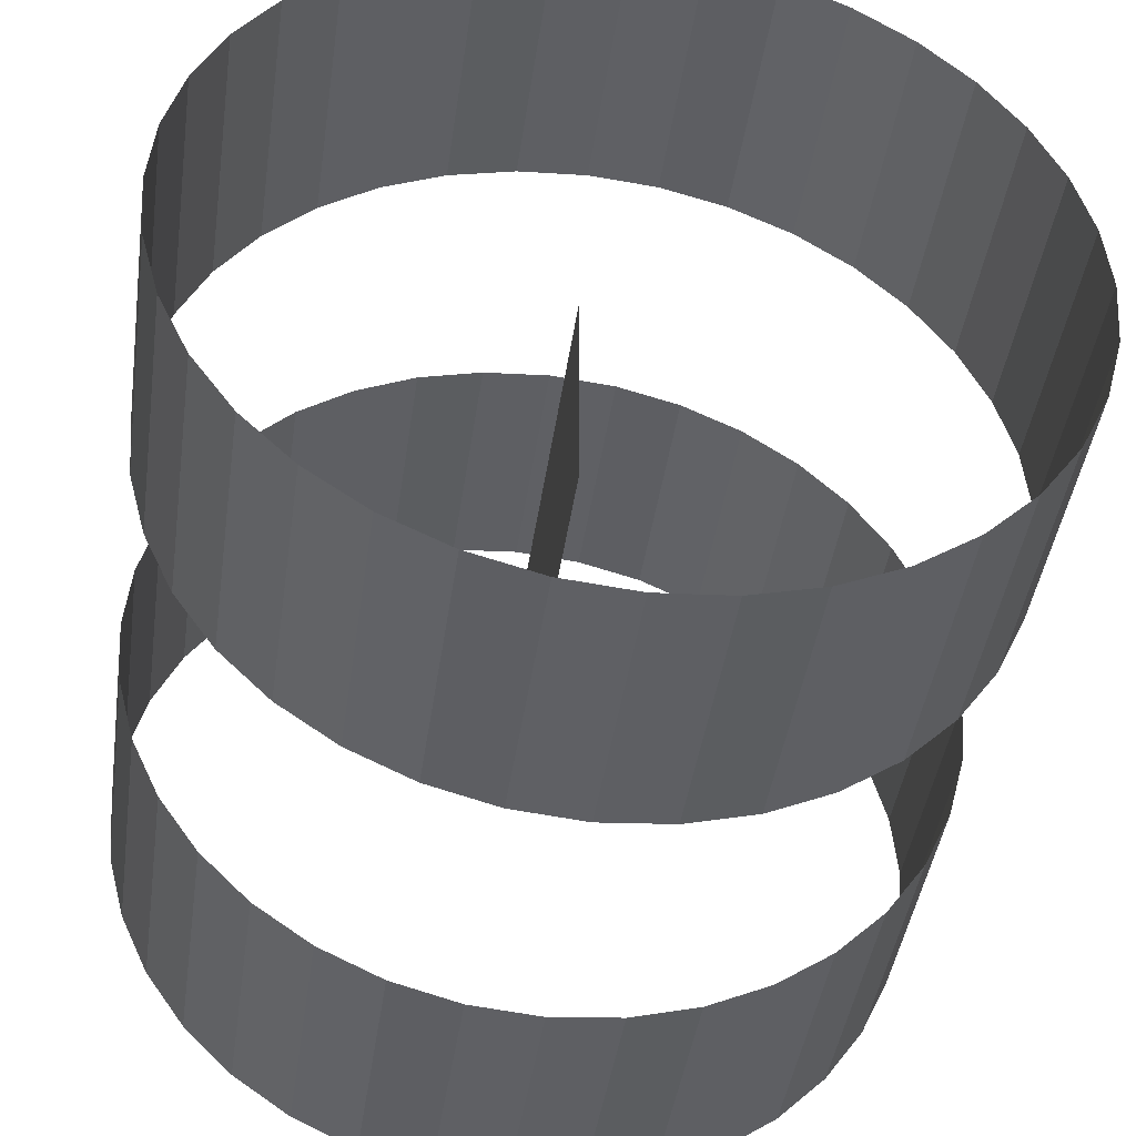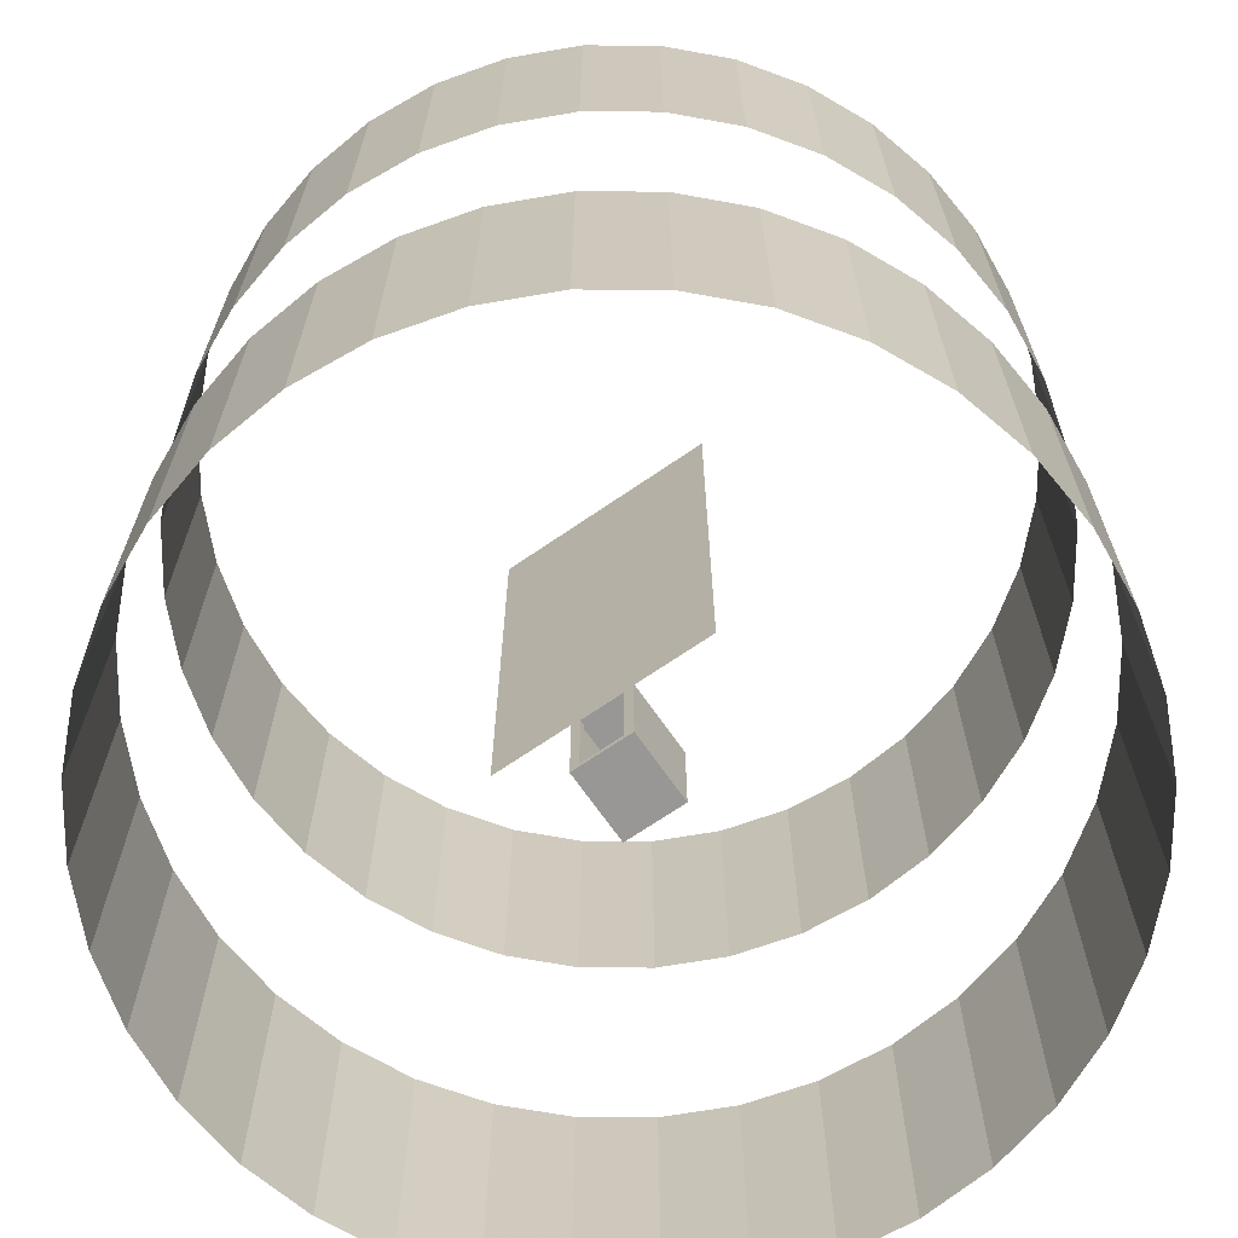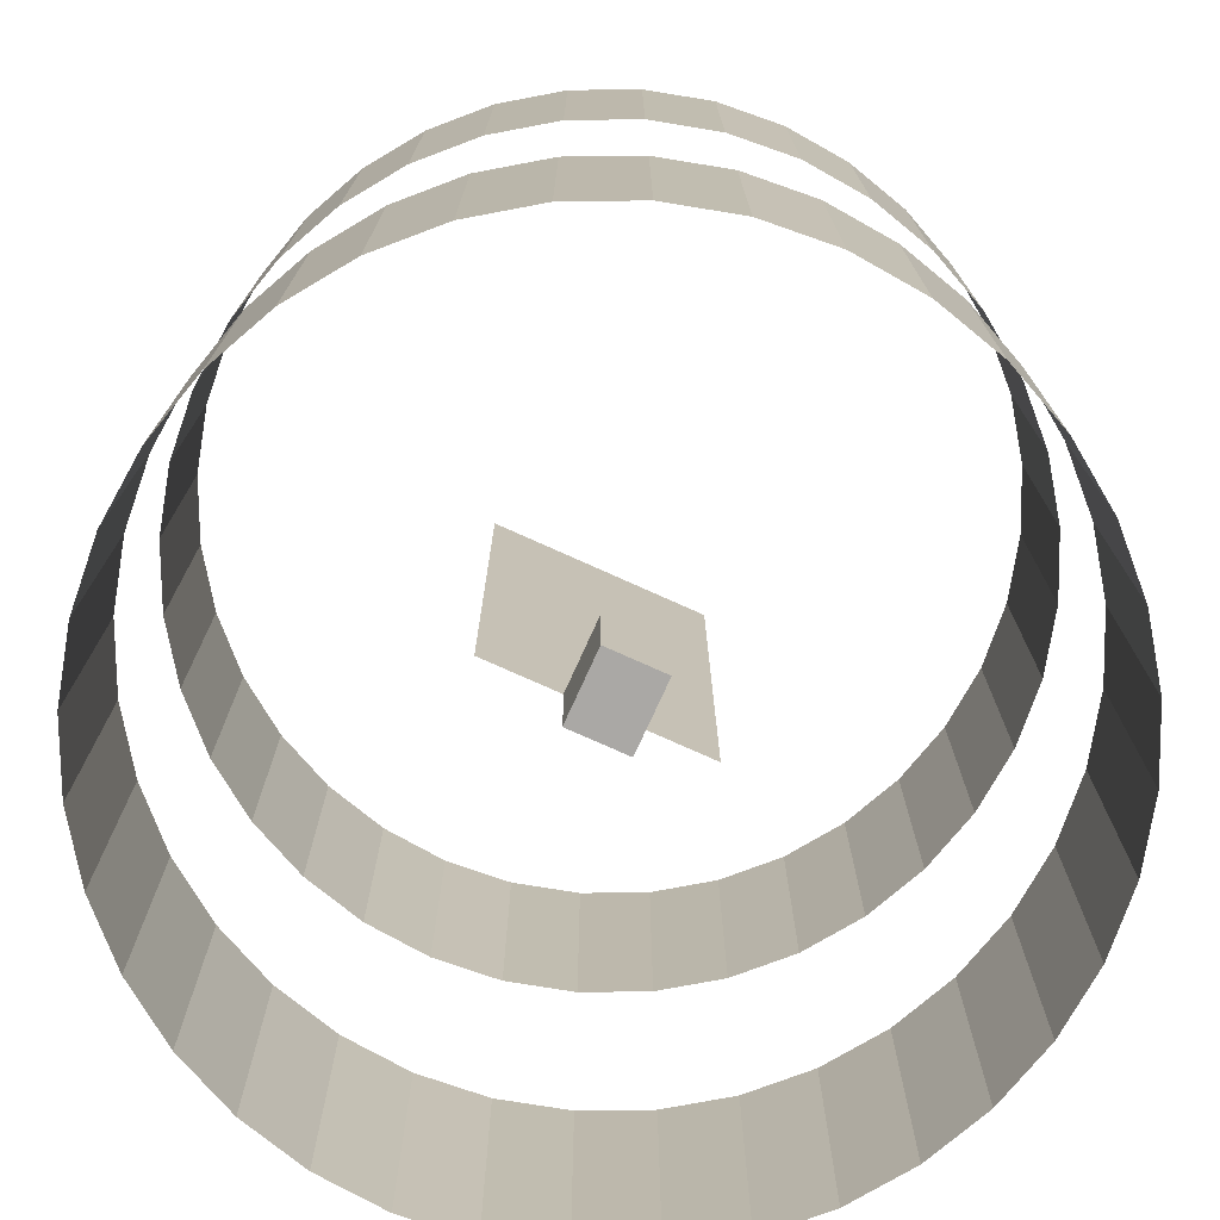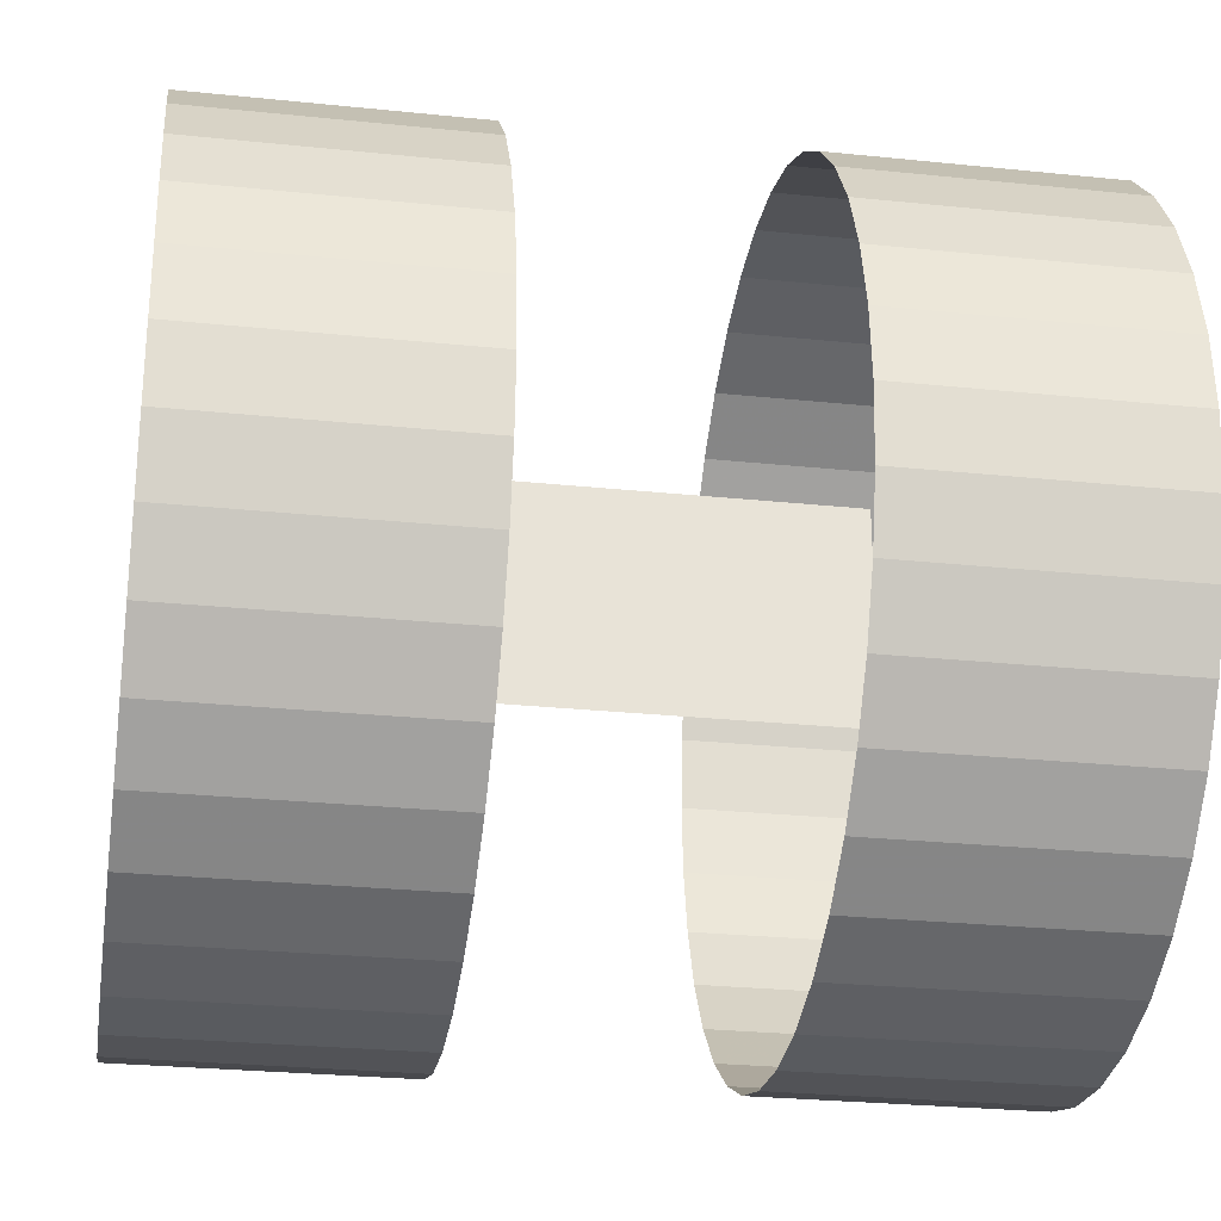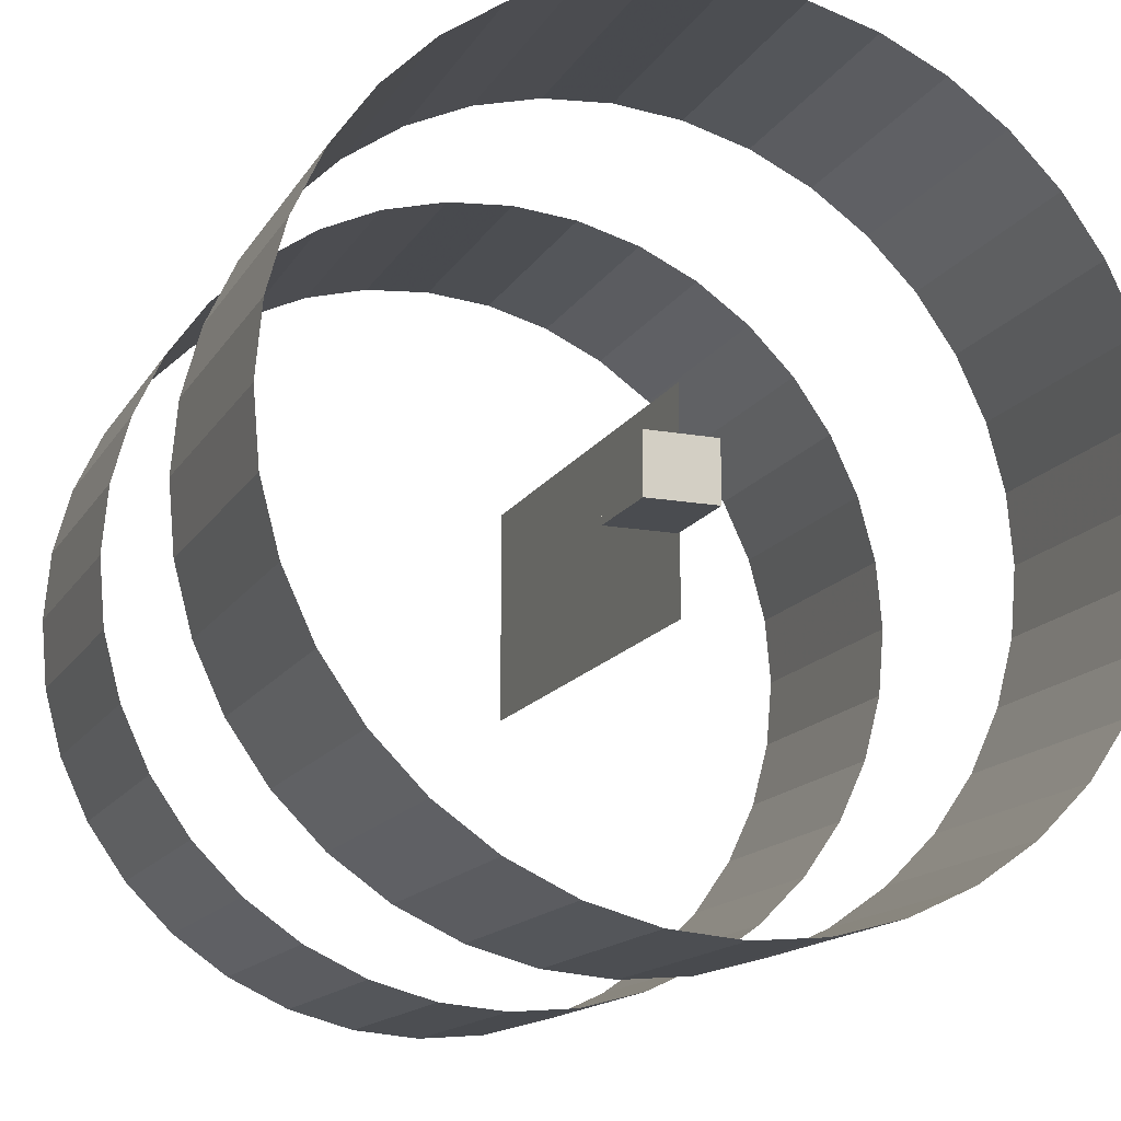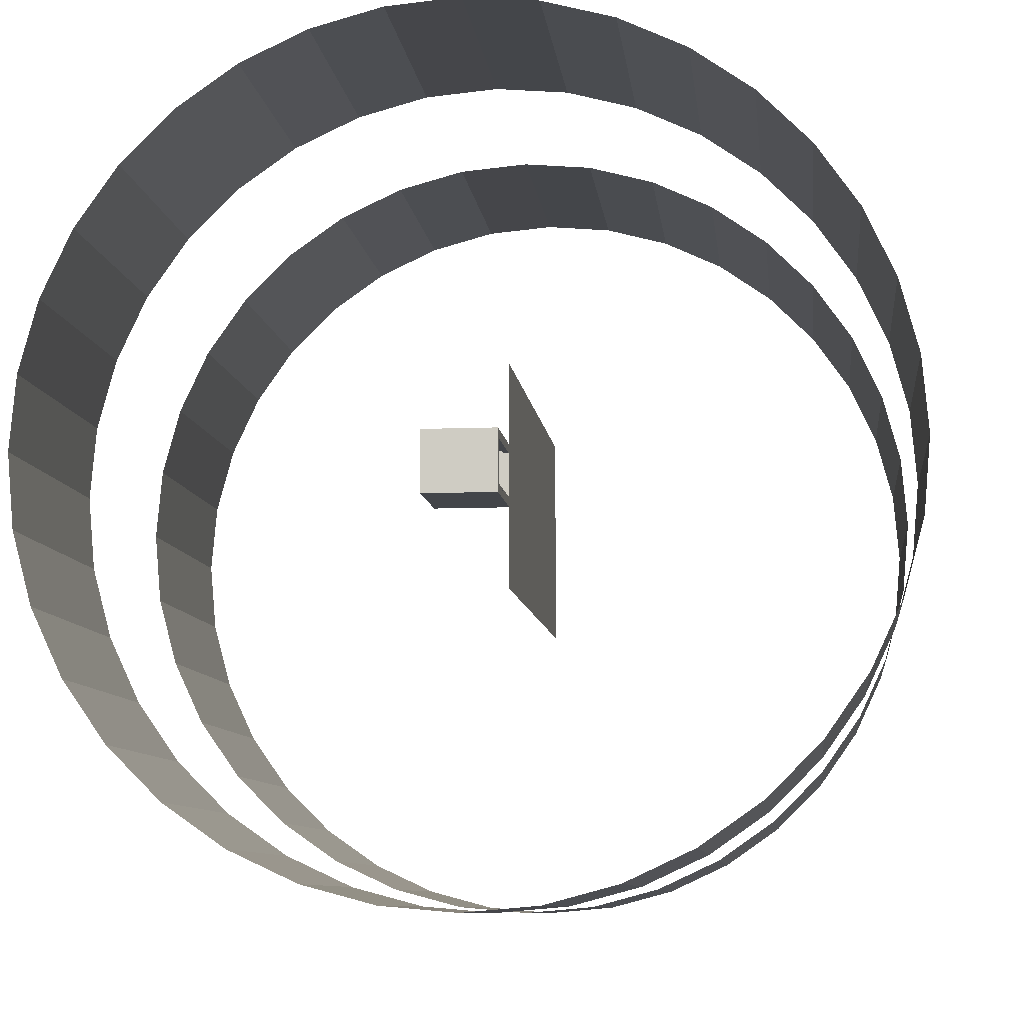
<metadata>
{"format":"obj","ext":"obj","renderer":"f3d","projection":"perspective","resolution":1024,"background":"white","views":[{"elev":-43.5,"azim":171.8,"up":"+Z"},{"elev":-68.2,"azim":124.7,"up":"+Y"},{"elev":-75.2,"azim":-114.3,"up":"+Y"},{"elev":-27.2,"azim":80.9,"up":"+Z"},{"elev":-15.0,"azim":-21.0,"up":"+Z"},{"elev":-8.6,"azim":6.4,"up":"+Z"}]}
</metadata>
<code>
v 17 31.47 -79.01
v 17 368.2 -79.01
v 17 31.47 79.01
v 17 368.2 79.01
o Wand
f 1 3 4 2
v -31.73 -30.28 16.84
v -31.73 30.28 16.84
v -31.73 -30.28 -16.84
v -31.73 30.28 -16.84
v 16.84 -30.28 16.84
v 16.84 30.28 16.84
v 16.84 -30.28 -16.84
v 16.84 30.28 -16.84
v -35.77 -34.18 21.9
v -35.77 34.18 21.9
v -35.77 -34.18 -21.9
v -35.77 34.18 -21.9
v 16.84 -34.18 21.9
v 16.84 34.18 21.9
v 16.84 -34.18 -21.9
v 16.84 34.18 -21.9
v -35.77 -30.28 21.9
v -35.77 -30.28 -21.9
v 16.84 -30.28 -21.9
v 16.84 -30.28 21.9
v -35.77 -34.18 -16.85
v -35.77 -34.18 16.85
v -35.77 34.18 16.85
v -35.77 34.18 -16.85
v 16.84 -34.18 16.85
v 16.84 -34.18 -16.85
v 16.84 34.18 -16.85
v 16.84 34.18 16.85
v -35.77 -30.28 16.85
v -35.77 -30.28 -16.85
v -35.77 30.43 21.9
v -35.77 30.43 -21.9
v 16.84 30.43 -21.9
v 16.84 30.43 21.9
v -35.77 30.43 16.85
v -35.77 30.43 -16.85
v 13.1 -30.25 16.83
v 16.88 -30.25 16.83
v 13.1 30.18 16.83
v 16.88 30.18 16.83
v 13.1 30.18 15.34
v 13.1 -30.25 15.34
v 16.88 -30.25 15.34
v 16.88 30.18 15.34
v 13.1 30.18 -15.29
v 13.1 -30.25 -15.29
v 16.88 -30.25 -15.29
v 16.88 30.18 -15.29
v 13.1 30.18 -16.79
v 16.88 30.18 -16.79
v 13.1 -30.25 -16.79
v 16.88 -30.25 -16.79
o Aufzug
f 5 7 8 6
f 7 11 12 8
f 9 5 6 10
f 7 5 9 11
f 12 10 6 8
f 40 28 16 36
f 36 16 20 37
f 38 18 14 35
f 26 29 17 13
f 32 27 14 18
f 17 24 21 13
f 15 22 23 19
f 25 34 22 15
f 13 21 33 26
f 26 33 34 25
f 20 16 28 31
f 31 28 27 32
f 15 19 30 25
f 25 30 29 26
f 35 14 27 39
f 39 27 28 40
f 17 29 9 24
f 19 23 11 30
f 11 9 29 30
f 33 39 40 34
f 21 35 39 33
f 24 38 35 21
f 22 36 37 23
f 34 40 36 22
f 18 38 10 32
f 9 10 38 24
f 11 23 37 12
f 20 31 12 37
f 10 12 31 32
f 41 42 44 43
f 46 45 48 47
f 42 47 48 44
f 43 45 46 41
f 44 48 45 43
f 41 46 47 42
f 53 49 52 54
f 56 55 53 54
f 55 50 49 53
f 56 51 50 55
f 51 52 49 50
f 54 52 51 56
v 300 300 0
v 300 500 0
v 295.4 300 -52.09
v 295.4 500 -52.09
v 281.9 300 -102.6
v 281.9 500 -102.6
v 259.8 300 -150
v 259.8 500 -150
v 229.8 300 -192.8
v 229.8 500 -192.8
v 192.8 300 -229.8
v 192.8 500 -229.8
v 150 300 -259.8
v 150 500 -259.8
v 102.6 300 -281.9
v 102.6 500 -281.9
v 52.09 300 -295.4
v 52.09 500 -295.4
v 2e-14 300 -300
v 2e-14 500 -300
v -52.09 300 -295.4
v -52.09 500 -295.4
v -102.6 300 -281.9
v -102.6 500 -281.9
v -150 300 -259.8
v -150 500 -259.8
v -192.8 300 -229.8
v -192.8 500 -229.8
v -229.8 300 -192.8
v -229.8 500 -192.8
v -259.8 300 -150
v -259.8 500 -150
v -281.9 300 -102.6
v -281.9 500 -102.6
v -295.4 300 -52.09
v -295.4 500 -52.09
v -300 300 -4e-14
v -300 500 -4e-14
v -295.4 300 52.09
v -295.4 500 52.09
v -281.9 300 102.6
v -281.9 500 102.6
v -259.8 300 150
v -259.8 500 150
v -229.8 300 192.8
v -229.8 500 192.8
v -192.8 300 229.8
v -192.8 500 229.8
v -150 300 259.8
v -150 500 259.8
v -102.6 300 281.9
v -102.6 500 281.9
v -52.09 300 295.4
v -52.09 500 295.4
v -6e-14 300 300
v -6e-14 500 300
v 52.09 300 295.4
v 52.09 500 295.4
v 102.6 300 281.9
v 102.6 500 281.9
v 150 300 259.8
v 150 500 259.8
v 192.8 300 229.8
v 192.8 500 229.8
v 229.8 300 192.8
v 229.8 500 192.8
v 259.8 300 150
v 259.8 500 150
v 281.9 300 102.6
v 281.9 500 102.6
v 295.4 300 52.09
v 295.4 500 52.09
o zylinderOben
f 59 60 58 57
f 61 62 60 59
f 63 64 62 61
f 65 66 64 63
f 67 68 66 65
f 69 70 68 67
f 71 72 70 69
f 73 74 72 71
f 75 76 74 73
f 77 78 76 75
f 79 80 78 77
f 81 82 80 79
f 83 84 82 81
f 85 86 84 83
f 87 88 86 85
f 89 90 88 87
f 91 92 90 89
f 93 94 92 91
f 95 96 94 93
f 97 98 96 95
f 99 100 98 97
f 101 102 100 99
f 103 104 102 101
f 105 106 104 103
f 107 108 106 105
f 109 110 108 107
f 111 112 110 109
f 113 114 112 111
f 115 116 114 113
f 117 118 116 115
f 119 120 118 117
f 121 122 120 119
f 123 124 122 121
f 125 126 124 123
f 127 128 126 125
f 57 58 128 127
v 300 -100 0
v 300 100 0
v 295.4 -100 -52.09
v 295.4 100 -52.09
v 281.9 -100 -102.6
v 281.9 100 -102.6
v 259.8 -100 -150
v 259.8 100 -150
v 229.8 -100 -192.8
v 229.8 100 -192.8
v 192.8 -100 -229.8
v 192.8 100 -229.8
v 150 -100 -259.8
v 150 100 -259.8
v 102.6 -100 -281.9
v 102.6 100 -281.9
v 52.09 -100 -295.4
v 52.09 100 -295.4
v 2e-14 -100 -300
v 2e-14 100 -300
v -52.09 -100 -295.4
v -52.09 100 -295.4
v -102.6 -100 -281.9
v -102.6 100 -281.9
v -150 -100 -259.8
v -150 100 -259.8
v -192.8 -100 -229.8
v -192.8 100 -229.8
v -229.8 -100 -192.8
v -229.8 100 -192.8
v -259.8 -100 -150
v -259.8 100 -150
v -281.9 -100 -102.6
v -281.9 100 -102.6
v -295.4 -100 -52.09
v -295.4 100 -52.09
v -300 -100 -4e-14
v -300 100 -4e-14
v -295.4 -100 52.09
v -295.4 100 52.09
v -281.9 -100 102.6
v -281.9 100 102.6
v -259.8 -100 150
v -259.8 100 150
v -229.8 -100 192.8
v -229.8 100 192.8
v -192.8 -100 229.8
v -192.8 100 229.8
v -150 -100 259.8
v -150 100 259.8
v -102.6 -100 281.9
v -102.6 100 281.9
v -52.09 -100 295.4
v -52.09 100 295.4
v -6e-14 -100 300
v -6e-14 100 300
v 52.09 -100 295.4
v 52.09 100 295.4
v 102.6 -100 281.9
v 102.6 100 281.9
v 150 -100 259.8
v 150 100 259.8
v 192.8 -100 229.8
v 192.8 100 229.8
v 229.8 -100 192.8
v 229.8 100 192.8
v 259.8 -100 150
v 259.8 100 150
v 281.9 -100 102.6
v 281.9 100 102.6
v 295.4 -100 52.09
v 295.4 100 52.09
o zylinderUnten
f 131 132 130 129
f 133 134 132 131
f 135 136 134 133
f 137 138 136 135
f 139 140 138 137
f 141 142 140 139
f 143 144 142 141
f 145 146 144 143
f 147 148 146 145
f 149 150 148 147
f 151 152 150 149
f 153 154 152 151
f 155 156 154 153
f 157 158 156 155
f 159 160 158 157
f 161 162 160 159
f 163 164 162 161
f 165 166 164 163
f 167 168 166 165
f 169 170 168 167
f 171 172 170 169
f 173 174 172 171
f 175 176 174 173
f 177 178 176 175
f 179 180 178 177
f 181 182 180 179
f 183 184 182 181
f 185 186 184 183
f 187 188 186 185
f 189 190 188 187
f 191 192 190 189
f 193 194 192 191
f 195 196 194 193
f 197 198 196 195
f 199 200 198 197
f 129 130 200 199

</code>
